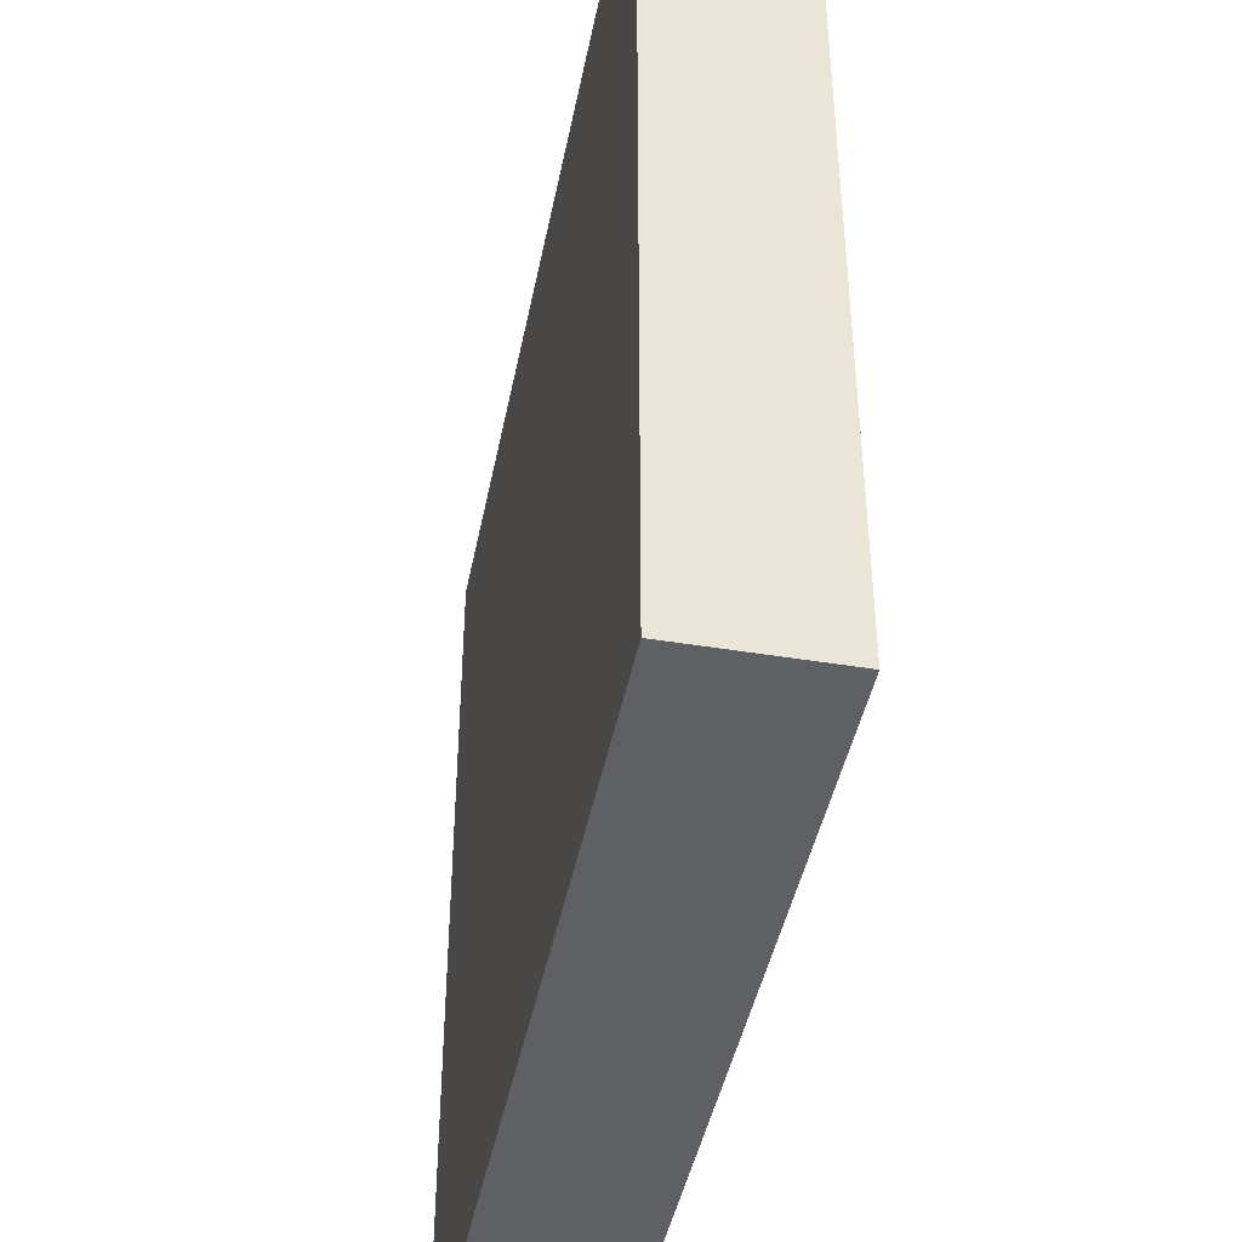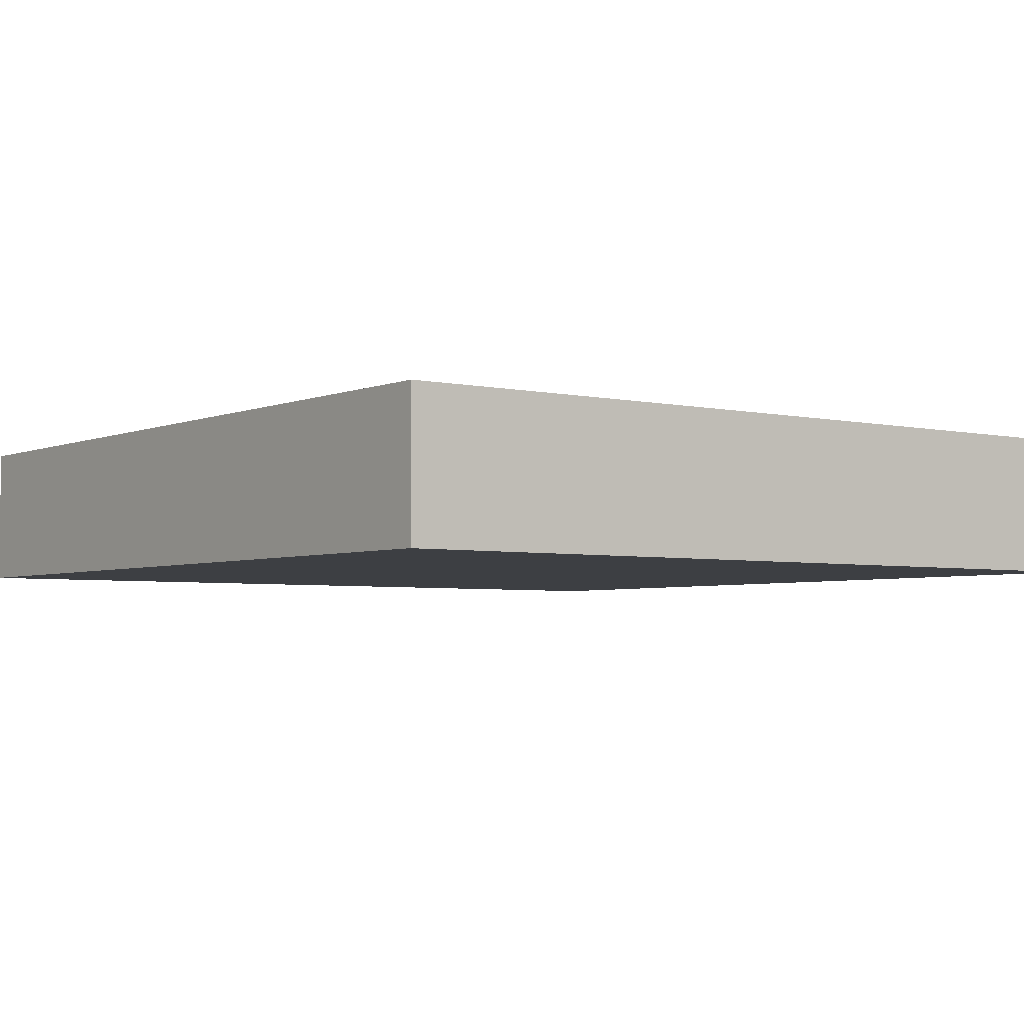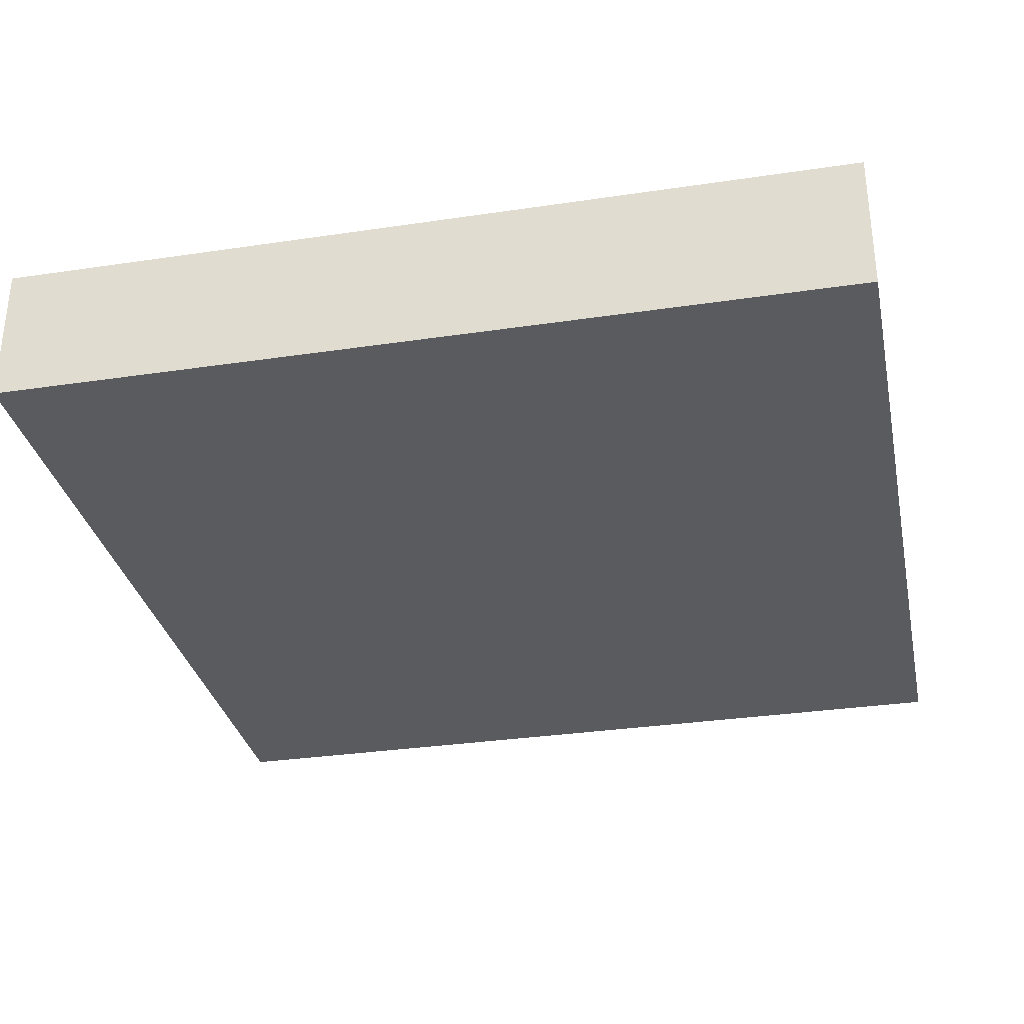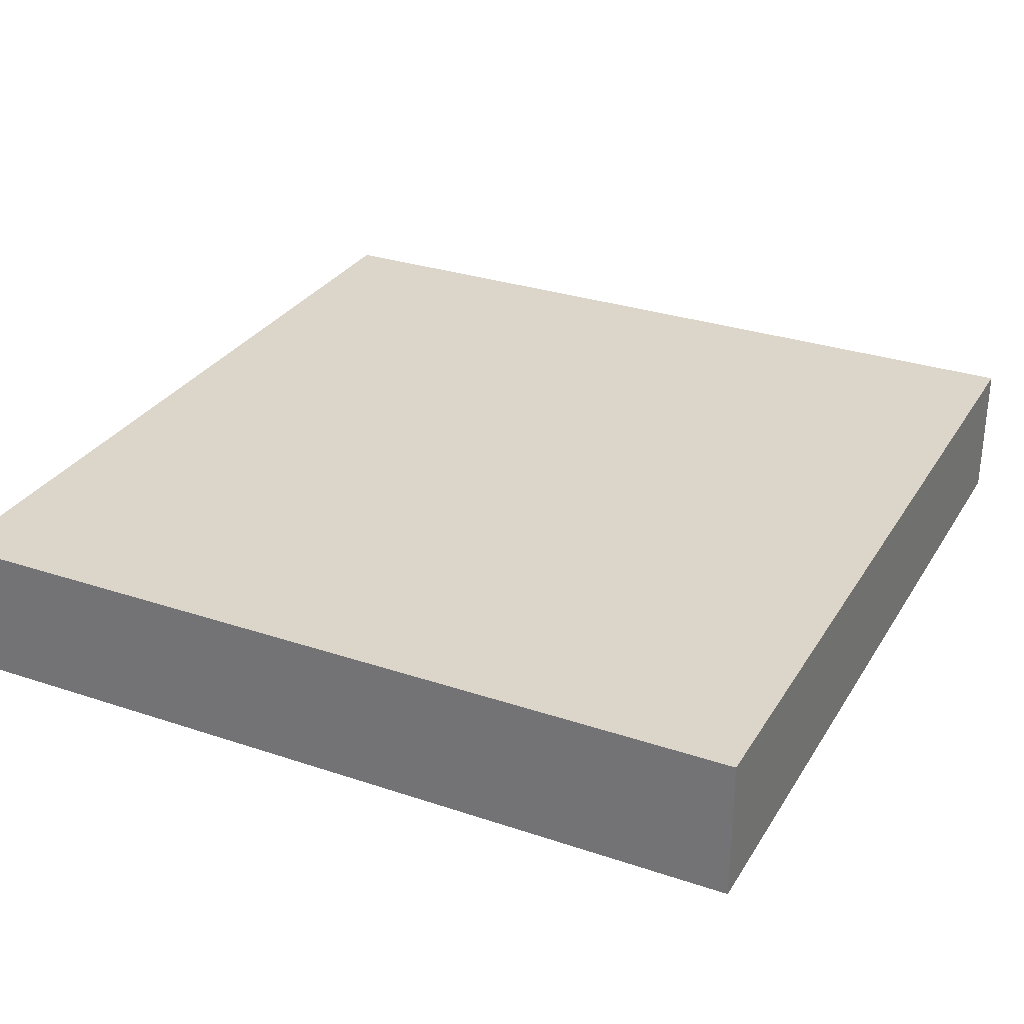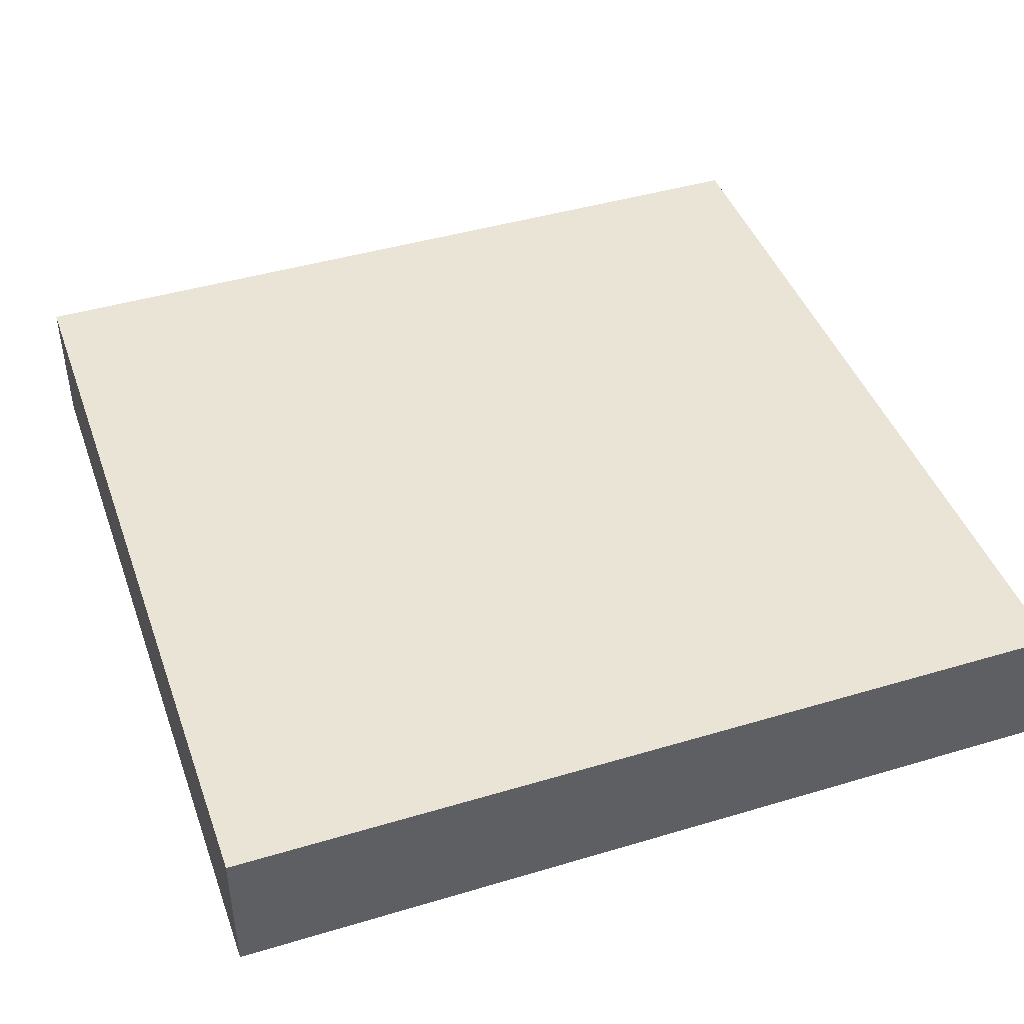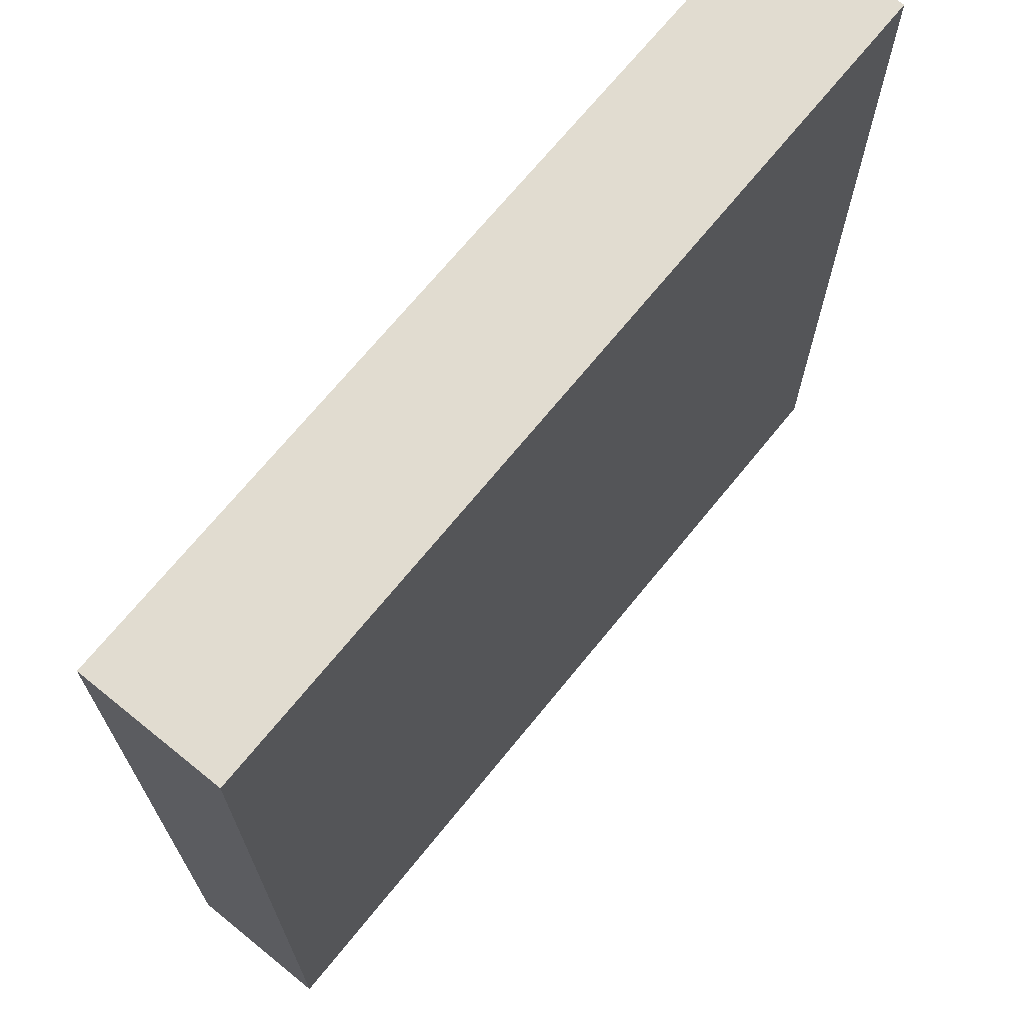
<metadata>
{"format":"obj","ext":"obj","renderer":"f3d","projection":"perspective","resolution":1024,"background":"white","views":[{"elev":-43.7,"azim":-101.0,"up":"+Z"},{"elev":-3.9,"azim":53.1,"up":"+Y"},{"elev":-32.1,"azim":-168.2,"up":"+Y"},{"elev":29.9,"azim":26.1,"up":"+Y"},{"elev":43.9,"azim":-109.3,"up":"+Y"},{"elev":69.4,"azim":129.0,"up":"+Z"}]}
</metadata>
<code>
g YAVD_Tiles-18
v -6 0 6
v -6 0 -6
v -6 1 -0
v -6 1 -1
v -6 2 6
v -6 2 -0
v -6 2 -1
v -6 2 -6
v 6 0 6
v 6 0 -6
v 6 1 6
v 6 1 5
v 6 1 -4
v 6 1 -5
v 6 2 6
v 6 2 5
v 6 2 -4
v 6 2 -5
v 6 2 -6
v -6 0 6
v -6 2 6
v 5 1 6
v 5 2 6
v 6 0 6
v 6 1 6
v 6 2 6
v -6 0 -6
v -6 2 -6
v 1 1 -6
v 1 2 -6
v 2 1 -6
v 2 2 -6
v 6 0 -6
v 6 2 -6
v -6 0 6
v 6 0 6
v -6 0 -6
v 6 0 -6
v -6 2 6
v 5 2 6
v 6 2 6
v -5 2 5
v -4 2 5
v -3 2 5
v -2 2 5
v 5 2 5
v 6 2 5
v -5 2 4
v -4 2 4
v -3 2 4
v -2 2 4
v -5 2 3
v -4 2 3
v 2 2 3
v 3 2 3
v 4 2 3
v 5 2 3
v -5 2 2
v -4 2 2
v 2 2 2
v 3 2 2
v 4 2 2
v 5 2 2
v -6 2 -0
v -5 2 -0
v -4 2 -0
v -6 2 -1
v -5 2 -1
v -4 2 -1
v 1 2 -1
v 2 2 -1
v 1 2 -2
v 2 2 -2
v -5 2 -3
v -4 2 -3
v -5 2 -4
v -4 2 -4
v 1 2 -4
v 2 2 -4
v 5 2 -4
v 6 2 -4
v 1 2 -5
v 2 2 -5
v 5 2 -5
v 6 2 -5
v -6 2 -6
v 1 2 -6
v 2 2 -6
v 6 2 -6
f 3 2 1
f 4 2 3
f 5 3 1
f 6 4 3
f 6 3 5
f 7 2 4
f 7 4 6
f 8 2 7
f 9 10 11
f 11 10 12
f 12 10 13
f 13 10 14
f 11 12 15
f 12 13 16
f 15 12 16
f 13 14 17
f 16 13 17
f 14 10 18
f 17 14 18
f 18 10 19
f 22 21 20
f 23 21 22
f 24 22 20
f 25 23 22
f 25 22 24
f 26 23 25
f 27 28 29
f 29 28 30
f 27 29 31
f 29 30 31
f 31 30 32
f 27 31 33
f 31 32 33
f 33 32 34
f 37 36 35
f 38 36 37
f 39 40 42
f 42 40 43
f 43 40 44
f 44 40 45
f 40 41 46
f 45 40 46
f 46 41 47
f 39 42 48
f 42 43 48
f 43 44 49
f 48 43 49
f 44 45 50
f 49 44 50
f 46 47 51
f 50 45 51
f 45 46 51
f 48 49 52
f 39 48 52
f 49 50 53
f 52 49 53
f 50 51 53
f 51 47 54
f 53 51 54
f 54 47 55
f 55 47 56
f 56 47 57
f 52 53 58
f 39 52 58
f 53 54 59
f 58 53 59
f 54 55 60
f 59 54 60
f 55 56 61
f 60 55 61
f 56 57 62
f 61 56 62
f 57 47 63
f 62 57 63
f 61 62 64
f 60 61 64
f 62 63 64
f 59 60 64
f 58 59 64
f 39 58 64
f 64 63 65
f 65 63 66
f 64 65 67
f 65 66 68
f 67 65 68
f 66 63 69
f 68 66 69
f 69 63 70
f 70 63 71
f 67 68 72
f 68 69 72
f 70 71 72
f 69 70 72
f 71 63 73
f 72 71 73
f 67 72 74
f 72 73 74
f 74 73 75
f 67 74 76
f 74 75 76
f 75 73 77
f 76 75 77
f 77 73 78
f 73 63 79
f 78 73 79
f 63 47 80
f 79 63 80
f 80 47 81
f 78 79 82
f 77 78 82
f 76 77 82
f 79 80 83
f 82 79 83
f 80 81 84
f 83 80 84
f 84 81 85
f 67 76 86
f 76 82 86
f 82 83 87
f 86 82 87
f 84 85 88
f 87 83 88
f 83 84 88
f 88 85 89

</code>
